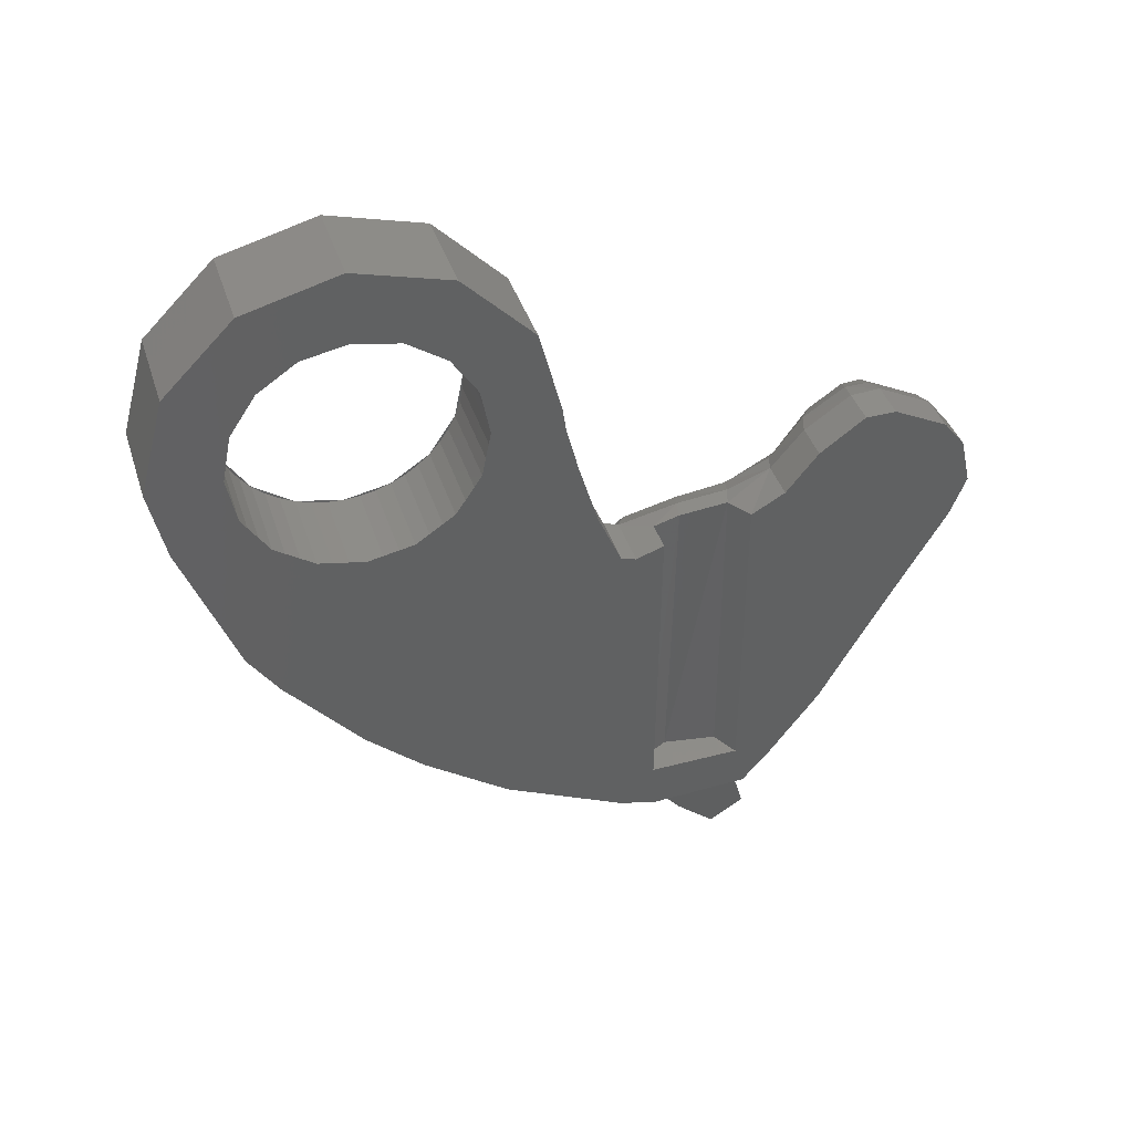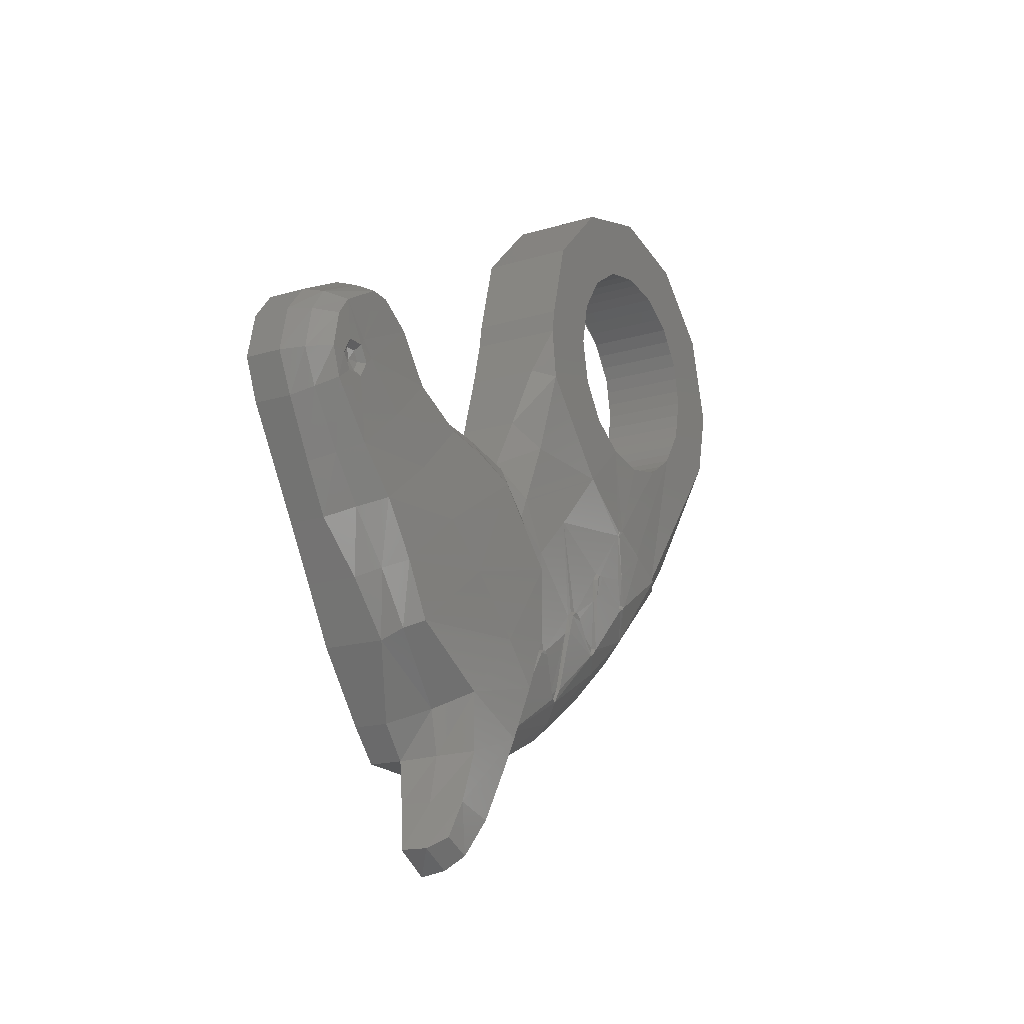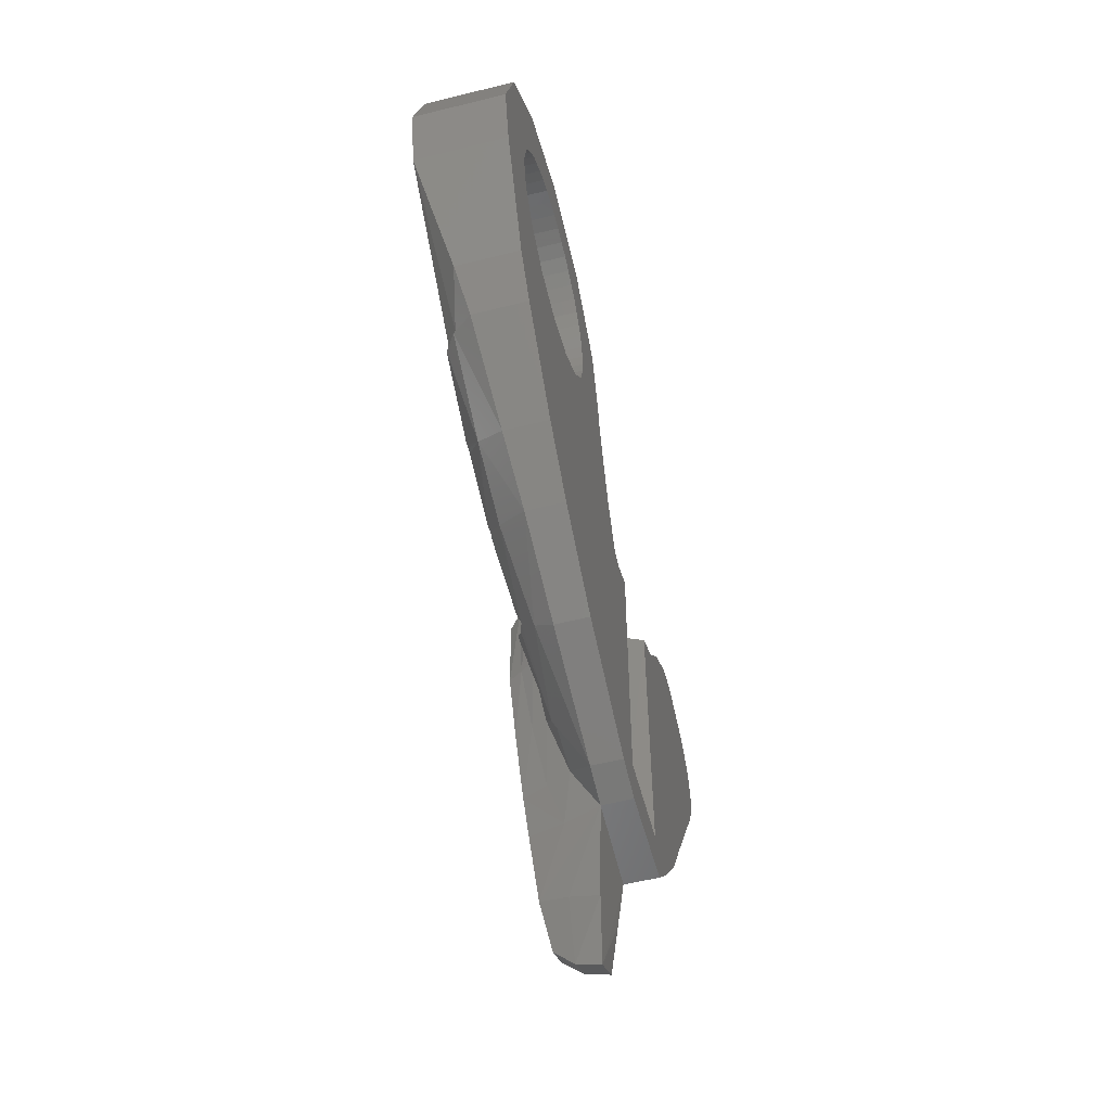
<metadata>
{"format":"stl","ext":"stl","renderer":"f3d","projection":"perspective","resolution":1024,"background":"white","views":[{"elev":40.1,"azim":72.8,"up":"+Y"},{"elev":-17.1,"azim":-148.9,"up":"+Y"},{"elev":-56.6,"azim":14.6,"up":"+Y"}]}
</metadata>
<code>
# stl→obj: 344 verts, 592 faces
v 0 4.997 0.6577
v 0 5.04 0
v -4 5.04 0
v -4 4.997 0.6577
v 0 4.868 1.304
v -4 4.868 1.304
v 0 4.657 1.929
v -4 4.657 1.929
v 0 4.365 2.52
v -4 4.365 2.52
v 0 3.999 3.068
v -4 3.999 3.068
v 0 3.564 3.564
v -4 3.564 3.564
v 0 3.068 3.999
v -4 3.068 3.999
v 0 2.52 4.365
v -4 2.52 4.365
v 0 1.929 4.657
v -4 1.929 4.657
v 0 1.304 4.868
v -4 1.304 4.868
v 0 0.6577 4.997
v -4 0.6577 4.997
v 0 0 5.04
v -4 0 5.04
v 0 -0.6577 4.997
v -4 -0.6577 4.997
v 0 -1.304 4.868
v -4 -1.304 4.868
v 0 -1.929 4.657
v -4 -1.929 4.657
v 0 -2.52 4.365
v -4 -2.52 4.365
v 0 -3.068 3.999
v -4 -3.068 3.999
v 0 -3.564 3.564
v -4 -3.564 3.564
v 0 -3.999 3.068
v -4 -3.999 3.068
v 0 -4.365 2.52
v -4 -4.365 2.52
v 0 -4.657 1.929
v -4 -4.657 1.929
v 0 -4.868 1.304
v -4 -4.868 1.304
v 0 -4.997 0.6577
v -4 -4.997 0.6577
v 0 -5.04 0
v -4 -5.04 0
v 0 -4.997 -0.6577
v -4 -4.997 -0.6577
v 0 -4.868 -1.304
v -4 -4.868 -1.304
v 0 -4.657 -1.929
v -4 -4.657 -1.929
v 0 -4.365 -2.52
v -4 -4.365 -2.52
v 0 -3.999 -3.068
v -4 -3.999 -3.068
v 0 -3.564 -3.564
v -4 -3.564 -3.564
v 0 -3.068 -3.999
v -4 -3.068 -3.999
v 0 -2.52 -4.365
v -4 -2.52 -4.365
v 0 -1.929 -4.657
v -4 -1.929 -4.657
v 0 -1.304 -4.868
v -4 -1.304 -4.868
v 0 -0.6577 -4.997
v -4 -0.6577 -4.997
v 0 0 -5.04
v -4 0 -5.04
v 0 0.6577 -4.997
v -4 0.6577 -4.997
v 0 1.304 -4.868
v -4 1.304 -4.868
v 0 1.929 -4.657
v -4 1.929 -4.657
v 0 2.52 -4.365
v -4 2.52 -4.365
v 0 3.068 -3.999
v -4 3.068 -3.999
v 0 3.564 -3.564
v -4 3.564 -3.564
v 0 3.999 -3.068
v -4 3.999 -3.068
v 0 4.365 -2.52
v -4 4.365 -2.52
v 0 4.657 -1.929
v -4 4.657 -1.929
v 0 4.868 -1.304
v -4 4.868 -1.304
v 0 4.997 -0.6577
v -4 4.997 -0.6577
v -2.626 -4.14 -18.87
v -2.644 -5.933 -17.51
v -1.647 -4.008 -18.53
v -1.697 -5.678 -17.19
v -3.084 -24.33 -13.98
v -3.266 -26.2 -15.63
v -1.856 -24.6 -13.96
v -2.249 -26.4 -15.73
v -3.232 -25.44 -16.91
v -2.994 -23.55 -16.33
v -2.24 -25.47 -17.19
v -1.787 -23.53 -16.57
v -3.48 -6.279 -8.264
v -4 -2.67 -7.703
v -2.605 -5.199 -9.3
v -3.171 -2.475 -8.483
v -3.15 -10.36 3.079
v -2.338 -10.69 3.784
v -2.71 -8.826 5.056
v -1.311 -21.43 -10.36
v -2.242 -18.45 -5.637
v -2.558 -19.5 -9.414
v -1.427 -19.06 -5.355
v -2.448 -19.43 -9.517
v -3.014 -18.15 -10.34
v -2.319 -20.34 -11.31
v -2.79 -17.49 -6.053
v -2.9 -16.99 -5.934
v -2.84 -17.47 -6.434
v -4.056 -25.63 -15.37
v -4.301 -23.55 -15.96
v -4.024 -25.01 -16.52
v -4.283 -24.08 -14.17
v -1.652 -2.63 -21.71
v -1.656 -3.774 -23.99
v -2.577 -2.945 -21.64
v -2.564 -4.006 -23.84
v -2.841 -6.916 -15.69
v -1.928 -6.545 -15.45
v -2.098 -6.906 -13.33
v -1.154 -6.58 -15.19
v -1.361 -6.942 -13.2
v -3.052 -7.368 -13.61
v -2.296 -7.614 -10.92
v -3.336 -8.141 -11.44
v -3.152 -9.795 -9.412
v -3.361 -11.76 -8.78
v -3.854 -12.12 -9.214
v -4.394 -20.4 -12.12
v -4.354 -21.4 -15.17
v -4.354 -21.8 -12.86
v -3.652 -18.08 -10.58
v -3.336 -20.37 -11.71
v -2.84 -21.95 -12.41
v -1.308 -21.9 -11.95
v -2.899 -21.55 -15.74
v -1.444 -21.71 -16.21
v -3.215 -8.87 -9.081
v -2.356 -7.398 -10.28
v -1.584 -2.643 -20.42
v -2.539 -2.921 -20.59
v -1.295 -7.192 -12.09
v -2.85 -15.69 -2.658
v -1.622 -16.53 -1.779
v -3.031 -13.62 -0.0824
v -1.879 -14.4 0.5884
v -2.858 -17.59 -5.992
v -2.991 -17.53 -6.45
v -3.24 -15.61 -8.064
v -3.517 -15.66 -8.002
v -3.218 -15.72 -7.693
v -3.492 -15.79 -7.76
v -3.726 -12.27 -3.49
v -3.559 -12.42 -3.546
v -3.484 -14.67 -3.229
v -3.281 -14.62 -3.296
v -3.602 -11.41 -3.601
v -3.801 -11.4 -3.511
v -3.63 -11.08 -3.41
v -3.816 -11.17 -3.37
v -3.716 -12.4 -1.211
v -3.602 -12.32 -1.272
v -3.782 -11.7 -2.377
v -3.594 -11.67 -2.271
v -3.76 -12.18 -0.8876
v -3.854 -10.77 -1.251
v -3.564 -12.04 -0.954
v -3.673 -10.88 -1.282
v -3.904 -9.434 0.4044
v -3.794 -9.365 0.4304
v -3.967 -8.572 -1.238
v -3.901 -8.52 -1.218
v -3.644 -10.09 2.252
v -3.761 -10.17 2.208
v -3.728 -12.31 -1.012
v -3.547 -12.23 -1.074
v -3.422 -15.05 -3.629
v -3.41 -14.94 -3.387
v -3.24 -14.89 -3.603
v -3.272 -14.8 -3.387
v -3.237 -10.42 3.044
v -3.559 -14.35 -5.792
v -3.337 -14.46 -5.874
v -3.044 -17.01 -5.886
v -3.613 -13.69 -4.884
v -3.403 -13.71 -4.887
v -3.396 -13.57 -5.691
v -3.638 -13.61 -5.646
v -3.417 -13.34 -5.46
v -3.648 -13.38 -5.408
v -3.411 -13.41 -5.118
v -3.619 -13.45 -5.134
v -3.218 -15.87 -8.299
v -3.48 -15.83 -8.237
v -3.637 -11.11 -3.042
v -3.82 -11.18 -3.096
v -4 -2.97 7.327
v -1.606 -4.911 -24.9
v -2.546 -4.991 -24.54
v -3.259 -15.7 -9.173
v -3.823 -15.73 -9.498
v -4 -0.4884 -7.977
v -3.879 -8.812 -1.659
v -3.955 -8.836 -1.608
v -4 -6.716 -4.254
v -3.412 -11.17 -8.112
v -3.606 -9.334 -6.377
v -1.117 -19.8 -15.17
v -1.47 -19.84 -12.98
v -0.954 -19.86 -11.96
v 0 -19.8 -15.77
v 0 -6.469 -15.78
v -4.4 -18 -10.84
v -4.387 -15.76 -9.822
v -4.348 -12.47 -9.649
v -3.511 -6.407 -18.05
v -3.659 -7.742 -15.82
v -3.496 -4.432 -19.46
v -3.499 -3.488 -20.85
v -3.496 -3.413 -21.67
v -3.496 -4.419 -23.44
v -3.496 -5.198 -24.03
v -3.904 -8.569 -1.625
v -3.934 -8.587 -1.546
v 0 -21.9 -11.95
v 0 -21.71 -16.21
v 0 7.986 0
v -4 6.916 3.993
v 0 6.916 3.993
v -4 7.986 0
v 0 0.5448 -7.824
v -4 3.993 -6.916
v 0 3.993 -6.916
v -4 0.5448 -7.824
v 0 6.916 -3.993
v -4 6.916 -3.993
v -4 3.993 6.916
v 0 3.993 6.916
v 0 -3.774 -23.99
v 0 -2.63 -21.71
v 0 -2.643 -20.42
v 0 -4.008 -18.53
v 0 0 7.986
v 0 -2.97 7.327
v -4 0 7.986
v 0 -8.826 5.056
v 0 -7.398 -10.28
v 0 -5.199 -9.3
v 0 -0.4884 -7.977
v 0 -2.475 -8.483
v 0 -10.69 3.784
v 0 -14.4 0.5884
v 0 -16.53 -1.779
v 0 -19.06 -5.355
v 0 -21.43 -10.36
v 0 -5.678 -17.19
v 0 -7.192 -12.09
v 0 -7.614 -10.92
v 0 -4.911 -24.9
v 0 -19.86 -11.96
v 0 -19.84 -12.98
v 0 -19.8 -15.17
v -4 4.656 1.929
v -4 1.929 4.656
v -4 -1.929 4.656
v -4 -4.656 1.929
v -4 -4.656 -1.929
v -4 -1.929 -4.656
v -4 1.929 -4.656
v -4 4.656 -1.929
v 0 -4.656 -1.929
v 0 -4.656 1.929
v 0 -1.929 4.656
v 0 1.929 4.656
v 0 4.656 1.929
v 0 4.656 -1.929
v 0 1.929 -4.656
v 0 -1.929 -4.656
v 0 -6.828 -25.33
v 0 -8.536 -24.66
v 0 -10.87 -23.29
v 0 -12.87 -22.13
v 0 -15.12 -20.84
v 0 -17.47 -19.51
v 0 -20.36 -17.36
v -1.506 -20.36 -17.36
v -2.973 -19.71 -16.26
v -3.622 -17.06 -19.37
v -2.685 -17.47 -19.51
v -2.66 -10.54 -22.83
v -2.612 -8.221 -24.32
v -1.614 -10.87 -23.29
v -1.683 -8.536 -24.66
v -1.608 -12.87 -22.13
v -2.257 -15.12 -20.84
v -2.761 -12.46 -21.54
v -3.275 -14.78 -20.43
v -1.615 -6.828 -25.33
v -2.537 -6.733 -24.9
v -4.396 -18.96 -15.27
v -3.502 -6.673 -24.33
v -3.54 -7.906 -23.98
v -3.706 -10.2 -22.38
v -3.944 -12.11 -21
v -4.224 -14.45 -19.88
v -4.373 -16.74 -18.9
v -3.985 -9.105 -11.99
v -3.812 -8.305 -13.76
v -4.305 -13.74 -14.75
v -4.073 -11.89 -16.53
v -3.785 -10.06 -18.27
v -4.427 -16.22 -12.51
v -3.489 -5.764 -22.3
v -3.503 -6.047 -22.48
v -3.504 -6.407 -21.73
v -3.503 -6.71 -22.1
v -3.593 -8.246 -19.97
v -3.503 -7.373 -23.24
v -3.503 -7.373 -22.48
v -3.503 -6.71 -23.63
v -3.503 -6.047 -23.24
v -3.244 -6.296 -22.62
v -3.244 -6.296 -23.1
v -3.244 -6.71 -22.38
v -3.244 -7.123 -22.62
v -3.244 -7.123 -23.1
v -3.244 -6.71 -23.34
v -3.151 -6.71 -22.86
f 1 2 3
f 3 4 1
f 5 1 4
f 4 6 5
f 7 5 6
f 6 8 7
f 9 7 8
f 8 10 9
f 11 9 10
f 10 12 11
f 13 11 12
f 12 14 13
f 15 13 14
f 14 16 15
f 17 15 16
f 16 18 17
f 19 17 18
f 18 20 19
f 21 19 20
f 20 22 21
f 23 21 22
f 22 24 23
f 25 23 24
f 24 26 25
f 27 25 26
f 26 28 27
f 29 27 28
f 28 30 29
f 31 29 30
f 30 32 31
f 33 31 32
f 32 34 33
f 35 33 34
f 34 36 35
f 37 35 36
f 36 38 37
f 39 37 38
f 38 40 39
f 41 39 40
f 40 42 41
f 43 41 42
f 42 44 43
f 45 43 44
f 44 46 45
f 47 45 46
f 46 48 47
f 49 47 48
f 48 50 49
f 51 49 50
f 50 52 51
f 53 51 52
f 52 54 53
f 55 53 54
f 54 56 55
f 57 55 56
f 56 58 57
f 59 57 58
f 58 60 59
f 61 59 60
f 60 62 61
f 63 61 62
f 62 64 63
f 65 63 64
f 64 66 65
f 67 65 66
f 66 68 67
f 69 67 68
f 68 70 69
f 71 69 70
f 70 72 71
f 73 71 72
f 72 74 73
f 75 73 74
f 74 76 75
f 77 75 76
f 76 78 77
f 79 77 78
f 78 80 79
f 81 79 80
f 80 82 81
f 83 81 82
f 82 84 83
f 85 83 84
f 84 86 85
f 87 85 86
f 86 88 87
f 89 87 88
f 88 90 89
f 91 89 90
f 90 92 91
f 93 91 92
f 92 94 93
f 95 93 94
f 94 96 95
f 2 95 96
f 96 3 2
f 97 98 99
f 100 99 98
f 101 102 103
f 102 104 103
f 105 106 107
f 107 106 108
f 107 104 105
f 104 102 105
f 109 110 111
f 111 110 112
f 113 114 115
f 116 117 118
f 117 116 119
f 120 121 122
f 123 124 125
f 126 127 128
f 127 126 129
f 130 131 132
f 132 131 133
f 98 134 100
f 134 135 100
f 135 136 137
f 136 138 137
f 134 139 135
f 139 136 135
f 140 141 142
f 143 142 144
f 144 142 141
f 127 145 146
f 145 127 147
f 148 149 121
f 150 121 149
f 121 150 122
f 151 122 150
f 106 152 108
f 108 152 153
f 129 147 127
f 103 151 101
f 129 151 150
f 151 129 101
f 154 109 155
f 155 109 111
f 99 156 97
f 157 97 156
f 140 158 136
f 158 138 136
f 159 160 161
f 160 162 161
f 163 123 164
f 123 125 164
f 165 166 167
f 166 168 167
f 169 170 171
f 170 172 171
f 173 174 175
f 174 176 175
f 177 178 179
f 180 179 178
f 181 182 183
f 182 184 183
f 185 186 187
f 186 188 187
f 189 186 190
f 190 186 185
f 191 192 177
f 178 177 192
f 193 194 195
f 195 194 196
f 172 194 171
f 194 172 196
f 114 113 197
f 198 199 200
f 199 124 200
f 193 195 201
f 202 201 195
f 203 204 205
f 204 206 205
f 205 206 207
f 206 208 207
f 209 210 165
f 210 166 165
f 168 164 167
f 167 164 125
f 211 175 212
f 176 212 175
f 183 192 181
f 192 191 181
f 190 197 189
f 113 189 197
f 189 113 213
f 113 115 213
f 116 118 120
f 120 122 116
f 122 151 116
f 195 196 202
f 196 172 202
f 170 202 172
f 199 125 124
f 125 199 167
f 204 193 201
f 193 204 198
f 198 200 193
f 117 159 163
f 194 163 159
f 163 194 193
f 193 200 163
f 119 160 117
f 160 159 117
f 177 169 171
f 169 177 179
f 171 161 177
f 177 161 191
f 161 194 159
f 194 161 171
f 163 200 123
f 200 124 123
f 114 197 162
f 197 161 162
f 161 181 191
f 190 161 197
f 161 190 181
f 199 198 203
f 198 204 203
f 201 208 204
f 206 204 208
f 202 207 201
f 208 201 207
f 173 207 170
f 207 202 170
f 170 169 173
f 169 174 173
f 179 212 169
f 212 176 169
f 176 174 169
f 212 180 211
f 180 212 179
f 153 104 108
f 104 153 103
f 107 108 104
f 151 103 153
f 131 214 133
f 215 133 214
f 140 136 141
f 139 141 136
f 216 143 217
f 217 143 144
f 218 112 110
f 175 211 219
f 184 211 180
f 211 184 219
f 190 185 181
f 182 181 185
f 184 182 219
f 182 220 219
f 221 109 154
f 154 222 223
f 221 154 223
f 224 137 225
f 225 137 138
f 225 138 226
f 226 138 158
f 227 228 224
f 224 228 137
f 137 228 100
f 100 135 137
f 156 130 157
f 130 132 157
f 127 146 106
f 146 152 106
f 106 105 127
f 128 127 105
f 105 102 128
f 126 128 102
f 129 126 101
f 126 102 101
f 150 147 129
f 145 150 149
f 150 145 147
f 229 145 148
f 148 145 149
f 148 217 229
f 217 230 229
f 217 144 230
f 231 230 144
f 232 233 98
f 98 233 134
f 234 232 97
f 97 232 98
f 235 97 157
f 97 235 234
f 157 132 235
f 132 236 235
f 132 133 236
f 237 236 133
f 133 215 237
f 238 237 215
f 209 222 143
f 222 209 165
f 216 209 143
f 154 142 222
f 142 143 222
f 142 154 140
f 140 154 155
f 121 216 148
f 216 217 148
f 120 209 121
f 216 121 209
f 210 209 118
f 209 120 118
f 180 183 184
f 183 180 192
f 180 178 192
f 221 223 219
f 239 221 219
f 223 175 219
f 239 240 188
f 188 240 187
f 240 220 187
f 185 220 182
f 220 185 187
f 220 240 219
f 219 240 239
f 166 210 168
f 168 210 164
f 210 118 164
f 117 163 118
f 118 163 164
f 207 175 223
f 175 207 173
f 207 223 205
f 203 223 222
f 223 203 205
f 165 167 222
f 222 167 203
f 203 167 199
f 241 153 242
f 153 241 151
f 243 244 245
f 244 243 246
f 247 248 249
f 248 247 250
f 251 246 243
f 246 251 252
f 245 253 254
f 253 245 244
f 255 130 256
f 130 255 131
f 257 99 258
f 99 257 156
f 249 252 251
f 252 249 248
f 259 213 260
f 213 259 261
f 260 115 262
f 115 260 213
f 263 111 264
f 111 263 155
f 265 250 247
f 250 265 218
f 266 218 265
f 218 266 112
f 254 261 259
f 261 254 253
f 262 114 267
f 114 262 115
f 268 160 269
f 160 268 162
f 269 119 270
f 119 269 160
f 267 162 268
f 162 267 114
f 271 151 241
f 151 271 116
f 258 100 272
f 100 258 99
f 273 140 274
f 140 273 158
f 228 272 100
f 256 156 257
f 156 256 130
f 275 131 255
f 131 275 214
f 274 155 263
f 155 274 140
f 270 116 271
f 116 270 119
f 264 112 266
f 112 264 111
f 276 158 273
f 158 276 226
f 277 226 276
f 226 277 225
f 278 225 277
f 225 278 224
f 278 227 224
f 246 279 244
f 279 246 3
f 244 14 253
f 14 244 279
f 253 280 261
f 280 253 14
f 261 26 213
f 26 261 280
f 281 213 26
f 38 213 281
f 213 38 189
f 186 189 38
f 186 282 188
f 282 186 38
f 50 188 282
f 283 188 50
f 239 283 221
f 283 239 188
f 62 221 283
f 110 62 284
f 62 110 221
f 221 110 109
f 110 74 218
f 74 110 284
f 218 285 250
f 285 218 74
f 250 86 248
f 86 250 285
f 248 286 252
f 286 248 86
f 252 3 246
f 3 252 286
f 268 270 287
f 270 268 269
f 267 287 49
f 287 267 268
f 262 49 288
f 49 262 267
f 260 288 37
f 288 260 262
f 37 289 260
f 259 289 25
f 289 259 260
f 254 25 290
f 25 254 259
f 245 290 13
f 290 245 254
f 243 13 291
f 13 243 245
f 291 2 243
f 251 2 292
f 2 251 243
f 249 292 85
f 292 249 251
f 247 85 293
f 85 247 249
f 265 293 73
f 293 265 247
f 266 73 294
f 73 266 265
f 264 294 61
f 294 264 266
f 295 255 296
f 255 295 275
f 297 296 255
f 298 255 256
f 255 298 297
f 299 256 257
f 256 299 298
f 300 257 258
f 257 300 299
f 301 258 272
f 258 301 300
f 301 228 242
f 228 301 272
f 227 242 228
f 242 278 241
f 278 242 227
f 241 277 276
f 277 241 278
f 271 241 276
f 271 273 274
f 273 271 276
f 270 274 263
f 274 270 271
f 270 264 61
f 264 270 263
f 287 270 61
f 302 153 303
f 153 152 303
f 304 305 303
f 305 302 303
f 306 307 308
f 307 309 308
f 310 311 312
f 312 311 313
f 314 309 315
f 307 315 309
f 312 306 310
f 310 306 308
f 311 305 313
f 305 304 313
f 214 314 215
f 215 314 315
f 146 316 152
f 152 316 303
f 315 238 215
f 238 315 317
f 315 307 317
f 318 317 307
f 319 318 306
f 318 307 306
f 319 312 320
f 312 319 306
f 312 313 320
f 321 320 313
f 313 304 321
f 322 321 304
f 316 322 303
f 322 304 303
f 295 309 314
f 309 295 296
f 296 308 309
f 308 296 297
f 298 311 310
f 311 298 299
f 297 310 308
f 310 297 298
f 301 153 302
f 153 301 242
f 300 302 305
f 302 300 301
f 299 305 311
f 305 299 300
f 275 314 214
f 314 275 295
f 144 141 231
f 141 323 231
f 141 139 323
f 139 324 323
f 233 324 134
f 134 324 139
f 316 146 145
f 322 325 321
f 326 321 325
f 321 326 320
f 325 323 326
f 323 325 231
f 324 326 323
f 326 324 327
f 325 328 231
f 231 328 230
f 229 230 328
f 320 326 327
f 324 233 327
f 329 330 331
f 330 332 331
f 234 331 232
f 331 234 329
f 331 333 232
f 320 327 319
f 327 333 319
f 333 327 233
f 333 233 232
f 319 334 318
f 334 319 335
f 335 319 333
f 335 333 332
f 333 331 332
f 325 322 328
f 316 328 322
f 316 229 328
f 229 316 145
f 317 318 336
f 336 318 334
f 235 329 234
f 329 235 236
f 329 237 330
f 337 330 237
f 238 337 237
f 337 238 317
f 237 329 236
f 337 317 336
f 337 338 330
f 338 337 339
f 330 340 332
f 340 330 338
f 332 341 335
f 341 332 340
f 335 342 334
f 342 335 341
f 334 343 336
f 343 334 342
f 336 339 337
f 339 336 343
f 338 339 344
f 339 343 344
f 343 342 344
f 342 341 344
f 341 340 344
f 340 338 344

</code>
